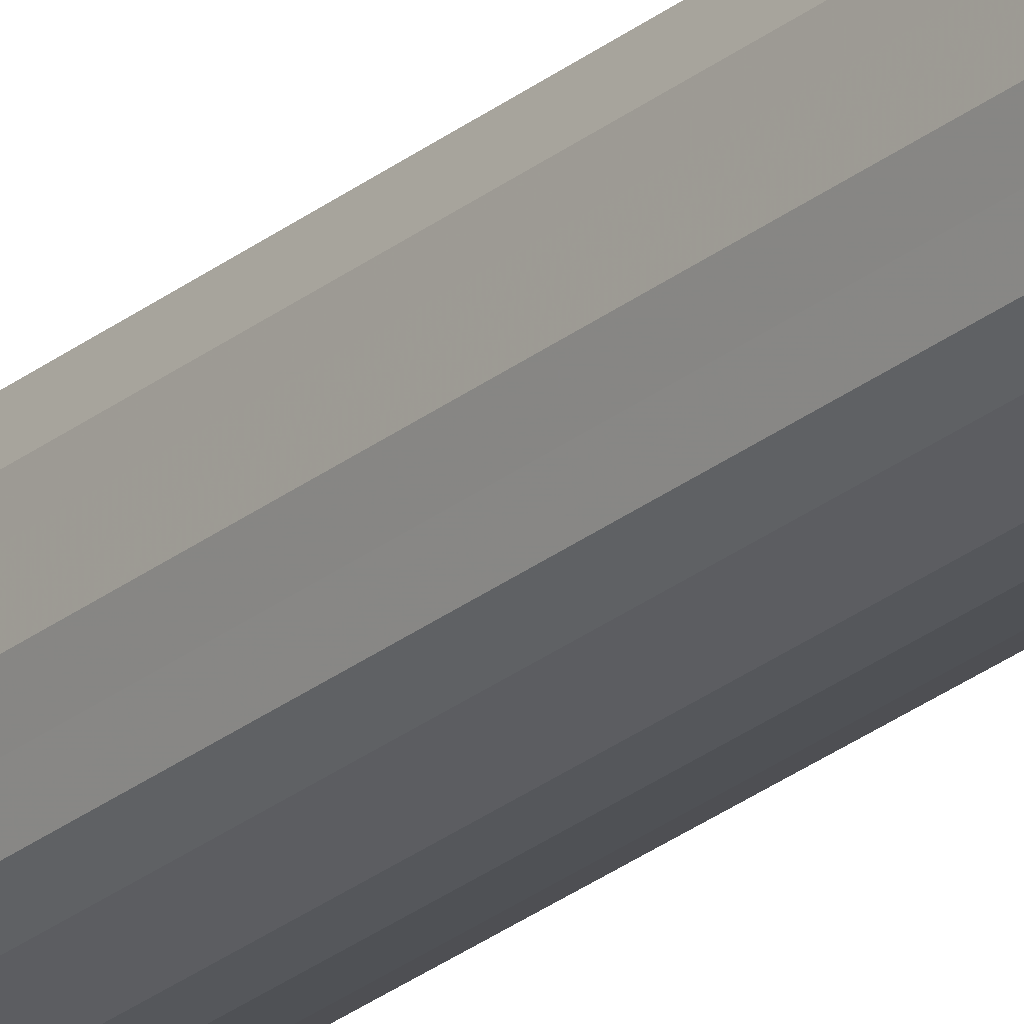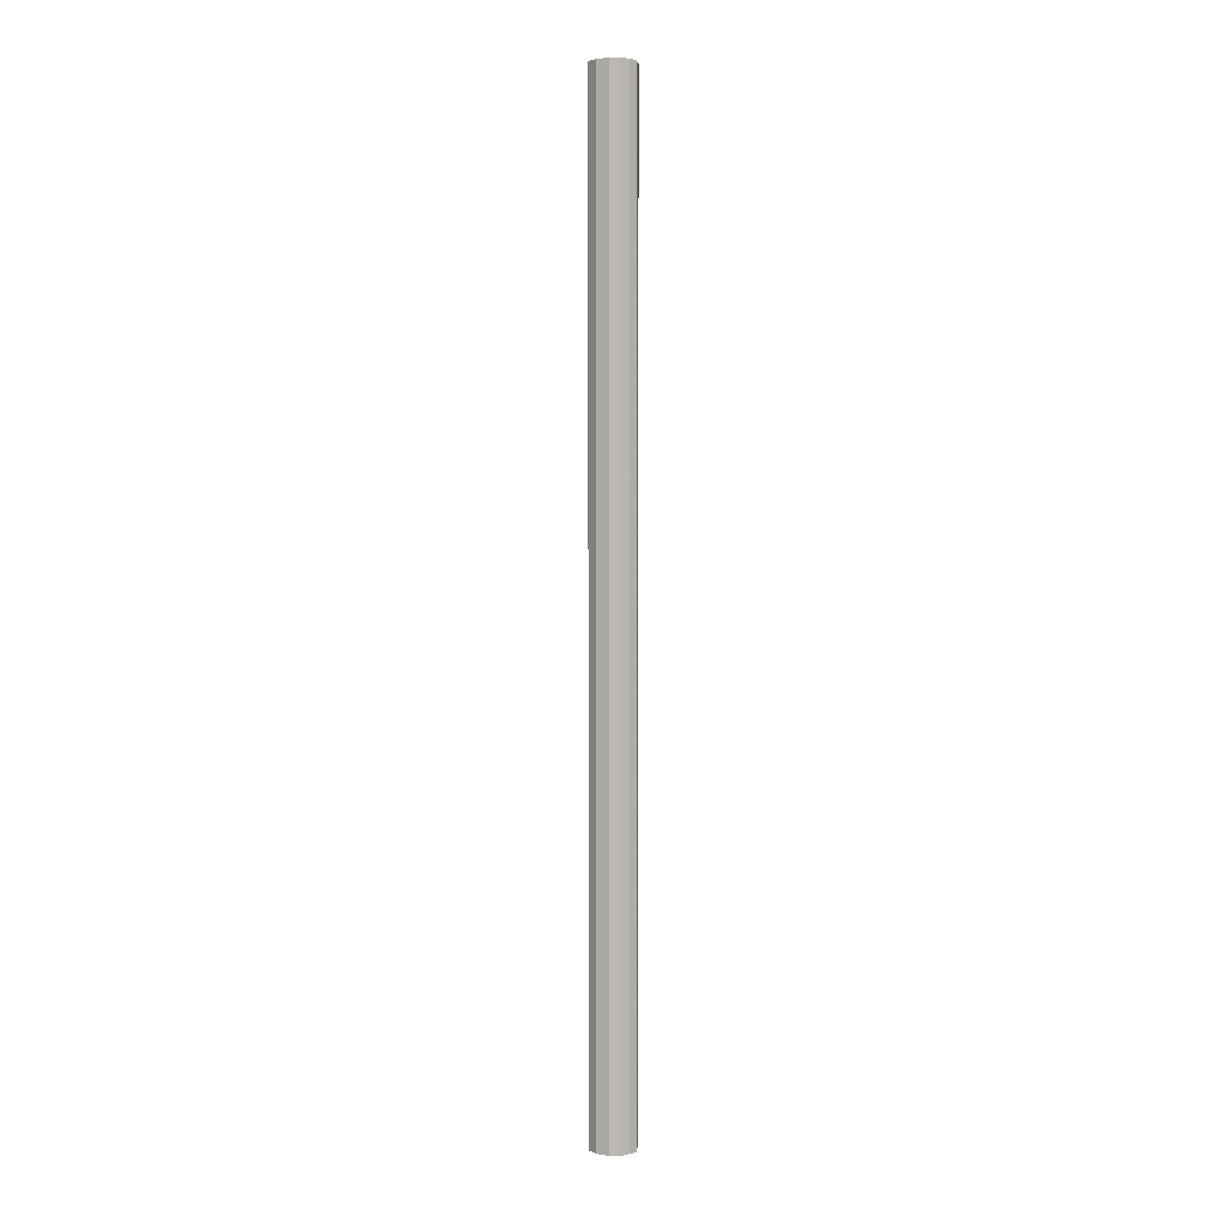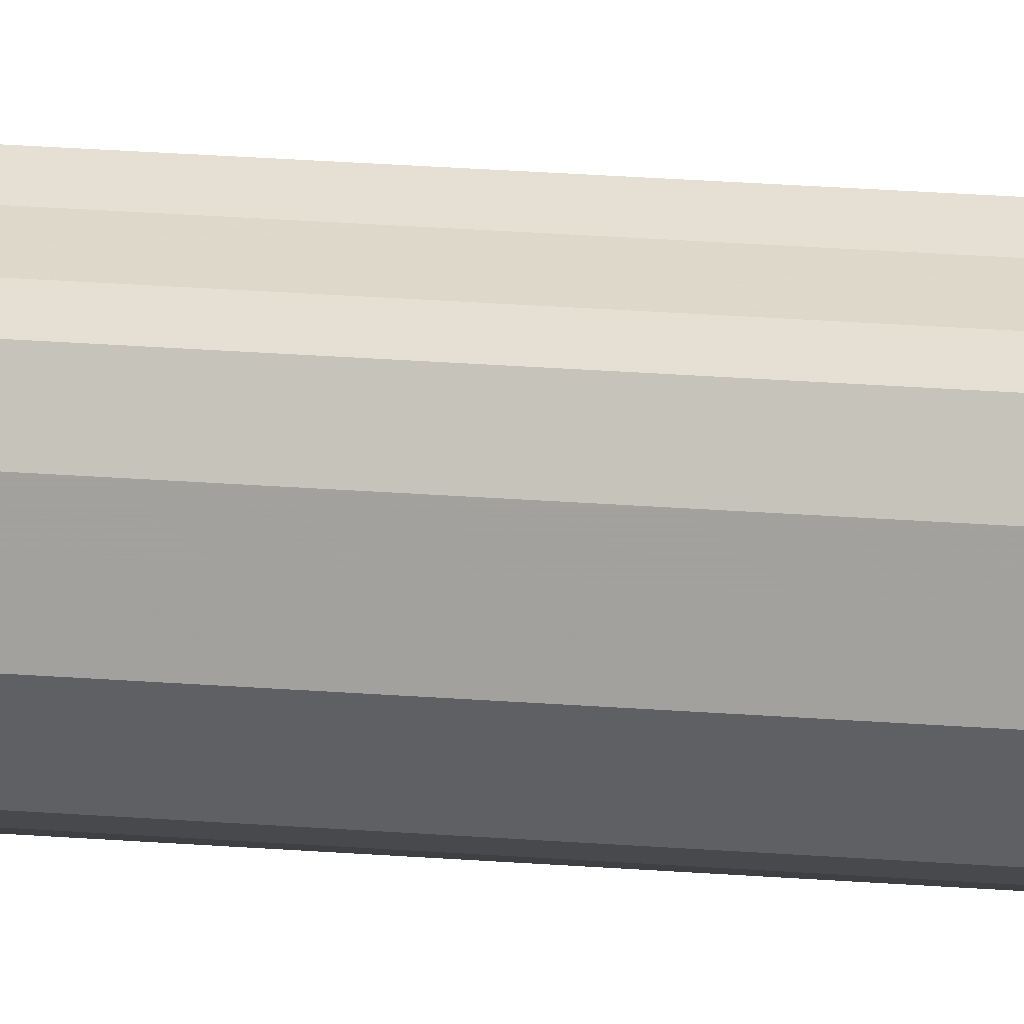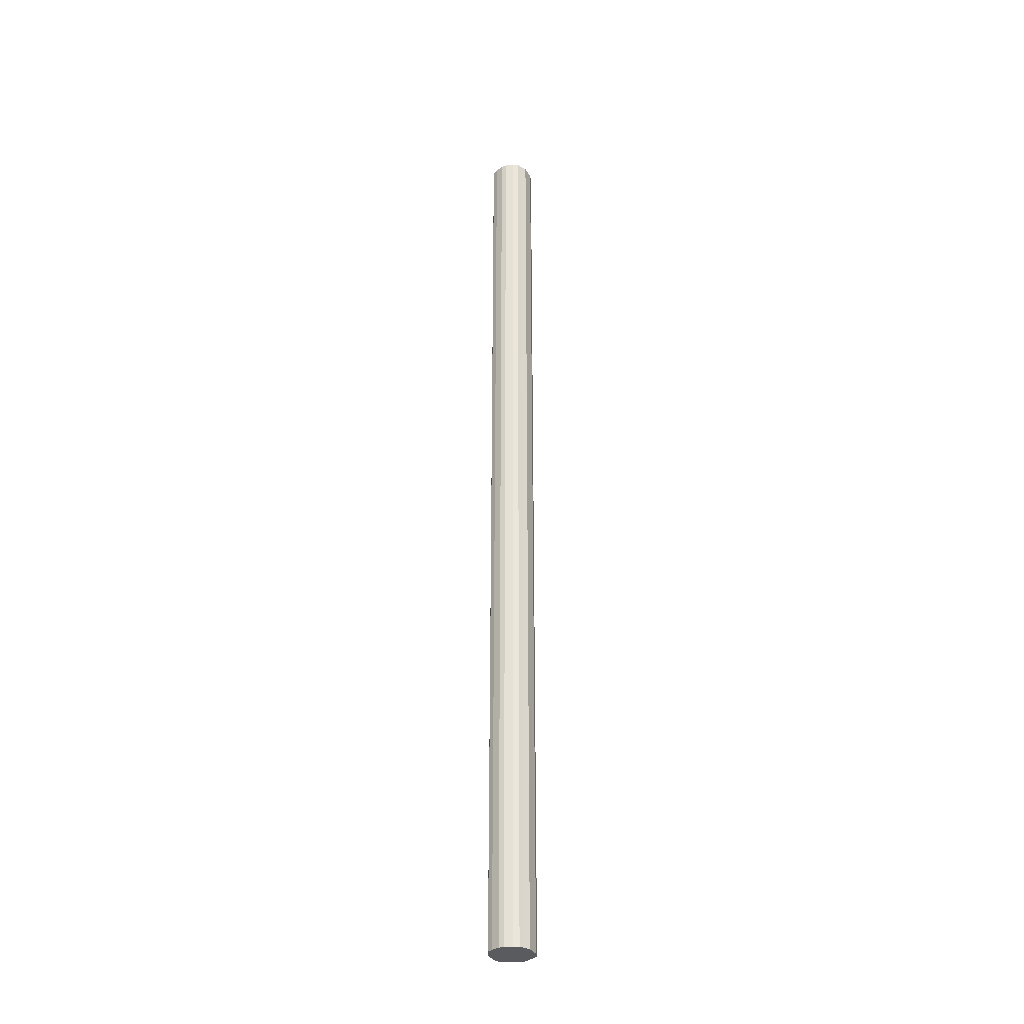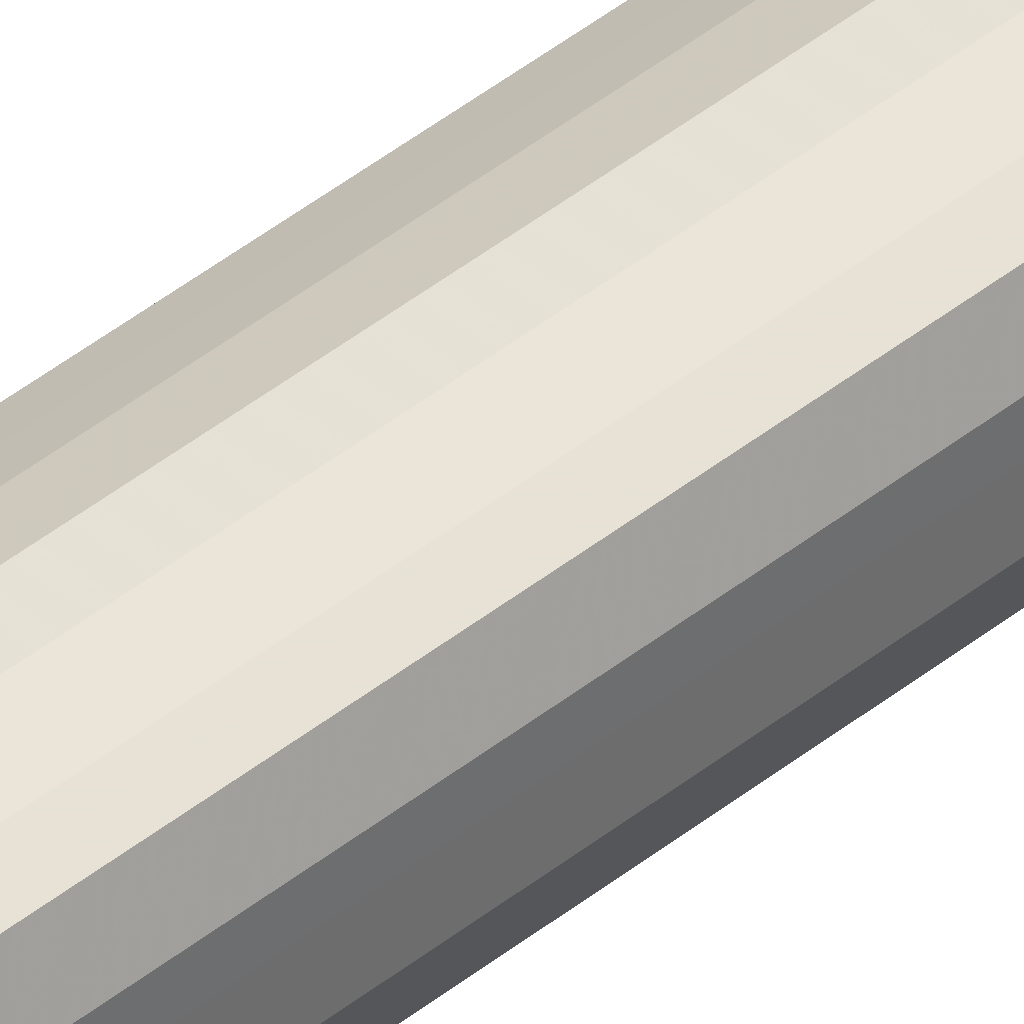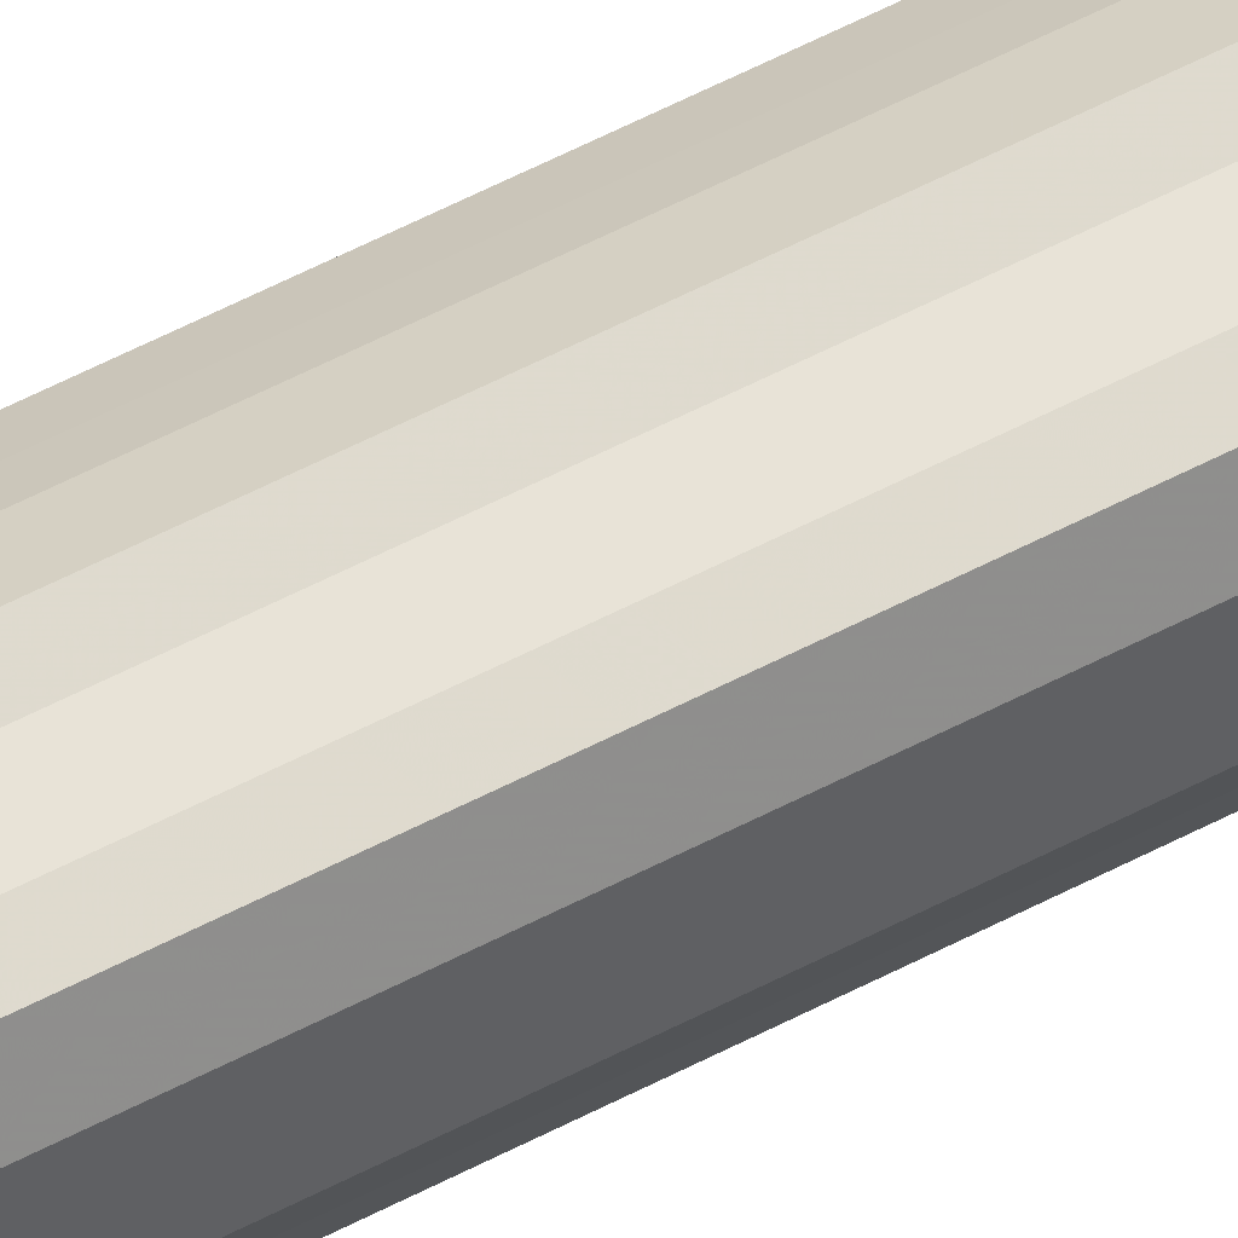
<metadata>
{"format":"obj","ext":"obj","renderer":"f3d","projection":"perspective","resolution":1024,"background":"white","views":[{"elev":-26.3,"azim":-38.6,"up":"+Y"},{"elev":3.5,"azim":118.0,"up":"+Z"},{"elev":14.9,"azim":-78.2,"up":"+Y"},{"elev":-32.9,"azim":25.7,"up":"+Z"},{"elev":38.8,"azim":-136.2,"up":"+Y"},{"elev":46.7,"azim":-122.3,"up":"+Y"}]}
</metadata>
<code>
o 22181
v 2244 1879 9.292
v 2244 1879 9.292
v 2244 1879 12.92
v 2244 1879 9.292
v 2244 1879 12.92
v 2244 1879 9.292
v 2244 1879 12.92
v 2244 1879 9.292
v 2244 1879 12.92
v 2244 1879 9.292
v 2244 1879 12.92
v 2244 1879 9.292
v 2244 1879 12.92
v 2244 1879 9.292
v 2244 1879 12.92
v 2244 1879 9.292
v 2244 1879 12.92
v 2244 1879 9.292
v 2244 1879 12.92
v 2244 1879 9.292
v 2244 1879 12.92
v 2244 1879 9.292
v 2244 1879 12.92
v 2244 1879 9.292
v 2244 1879 12.92
v 2244 1879 9.292
v 2244 1879 12.92
v 2244 1879 9.292
v 2244 1879 12.92
v 2244 1879 9.292
v 2244 1879 12.92
v 2244 1879 9.292
v 2244 1879 12.92
v 2244 1879 9.292
v 2244 1879 12.92
v 2244 1879 9.292
v 2244 1879 12.92
v 2244 1879 9.292
v 2244 1879 12.92
v 2244 1879 9.292
v 2244 1879 12.92
v 2244 1879 12.92
v 2244 1879 12.92
v 2244 1879 9.292
v 2244 1879 12.92
v 2244 1879 9.292
v 2244 1879 12.92
v 2244 1879 12.92
v 2244 1879 9.292
v 2244 1879 12.92
v 2244 1879 9.292
v 2244 1879 9.292
v 2244 1879 12.92
v 2244 1879 12.92
v 2244 1879 9.292
v 2244 1879 12.92
v 2244 1879 9.292
v 2244 1879 9.292
v 2244 1879 12.92
v 2244 1879 12.92
v 2244 1879 9.292
v 2244 1879 12.92
v 2244 1879 9.292
v 2244 1879 9.292
v 2244 1879 12.92
v 2244 1879 12.92
v 2244 1879 9.292
v 2244 1879 12.92
v 2244 1879 9.292
v 2244 1879 9.292
v 2244 1879 12.92
v 2244 1879 12.92
v 2244 1879 9.292
v 2244 1879 12.92
v 2244 1879 9.292
v 2244 1879 9.292
v 2244 1879 12.92
v 2244 1879 12.92
v 2244 1879 9.292
v 2244 1879 12.92
v 2244 1879 9.292
v 2244 1879 9.292
v 2244 1879 12.92
v 2244 1879 9.292
v 2244 1879 9.292
v 2244 1879 9.292
v 2244 1879 9.292
v 2244 1879 9.292
v 2244 1879 9.292
v 2244 1879 9.292
v 2244 1879 9.292
v 2244 1879 9.292
v 2244 1879 9.292
v 2244 1879 9.292
v 2244 1879 9.292
v 2244 1879 9.292
v 2244 1879 9.292
v 2244 1879 9.292
v 2244 1879 9.292
v 2244 1879 9.292
v 2244 1879 9.292
v 2244 1879 9.292
v 2244 1879 9.292
v 2244 1879 9.292
v 2244 1879 9.292
v 2244 1879 9.292
v 2244 1879 12.92
v 2244 1879 12.92
v 2244 1879 12.92
v 2244 1879 12.92
v 2244 1879 12.92
v 2244 1879 12.92
v 2244 1879 12.92
v 2244 1879 12.92
v 2244 1879 12.92
v 2244 1879 12.92
v 2244 1879 12.92
v 2244 1879 12.92
v 2244 1879 12.92
v 2244 1879 12.92
v 2244 1879 12.92
v 2244 1879 12.92
v 2244 1879 12.92
v 2244 1879 12.92
v 2244 1879 12.92
v 2244 1879 12.92
v 2244 1879 12.92
v 2244 1879 12.92
f 1 2 3
f 2 4 5
f 6 1 7
f 4 8 9
f 10 6 11
f 8 12 13
f 14 10 15
f 12 16 17
f 18 14 19
f 16 20 21
f 22 18 23
f 20 24 25
f 26 22 27
f 24 28 29
f 30 26 31
f 28 32 33
f 34 30 35
f 32 36 37
f 38 34 39
f 36 40 41
f 40 38 42
f 43 44 45
f 45 46 47
f 48 49 43
f 50 51 48
f 47 52 53
f 54 55 50
f 56 57 54
f 53 58 59
f 60 61 56
f 62 63 60
f 59 64 65
f 66 67 62
f 68 69 66
f 65 70 71
f 72 73 68
f 74 75 72
f 71 76 77
f 78 79 74
f 80 81 78
f 77 82 83
f 83 84 80
f 85 86 87
f 85 88 86
f 85 87 89
f 85 90 88
f 85 89 91
f 85 92 90
f 85 91 93
f 85 94 92
f 85 93 95
f 85 96 94
f 85 95 97
f 85 98 96
f 85 97 99
f 85 100 98
f 85 99 101
f 85 102 100
f 85 101 103
f 85 104 102
f 85 103 105
f 85 106 104
f 85 105 106
f 107 108 109
f 107 110 108
f 107 109 111
f 107 112 110
f 107 111 113
f 107 114 112
f 107 113 115
f 107 116 114
f 107 115 117
f 107 118 116
f 107 117 119
f 107 120 118
f 107 119 121
f 107 122 120
f 107 121 123
f 107 124 122
f 107 123 125
f 107 126 124
f 107 125 127
f 107 128 126
f 107 127 128

</code>
